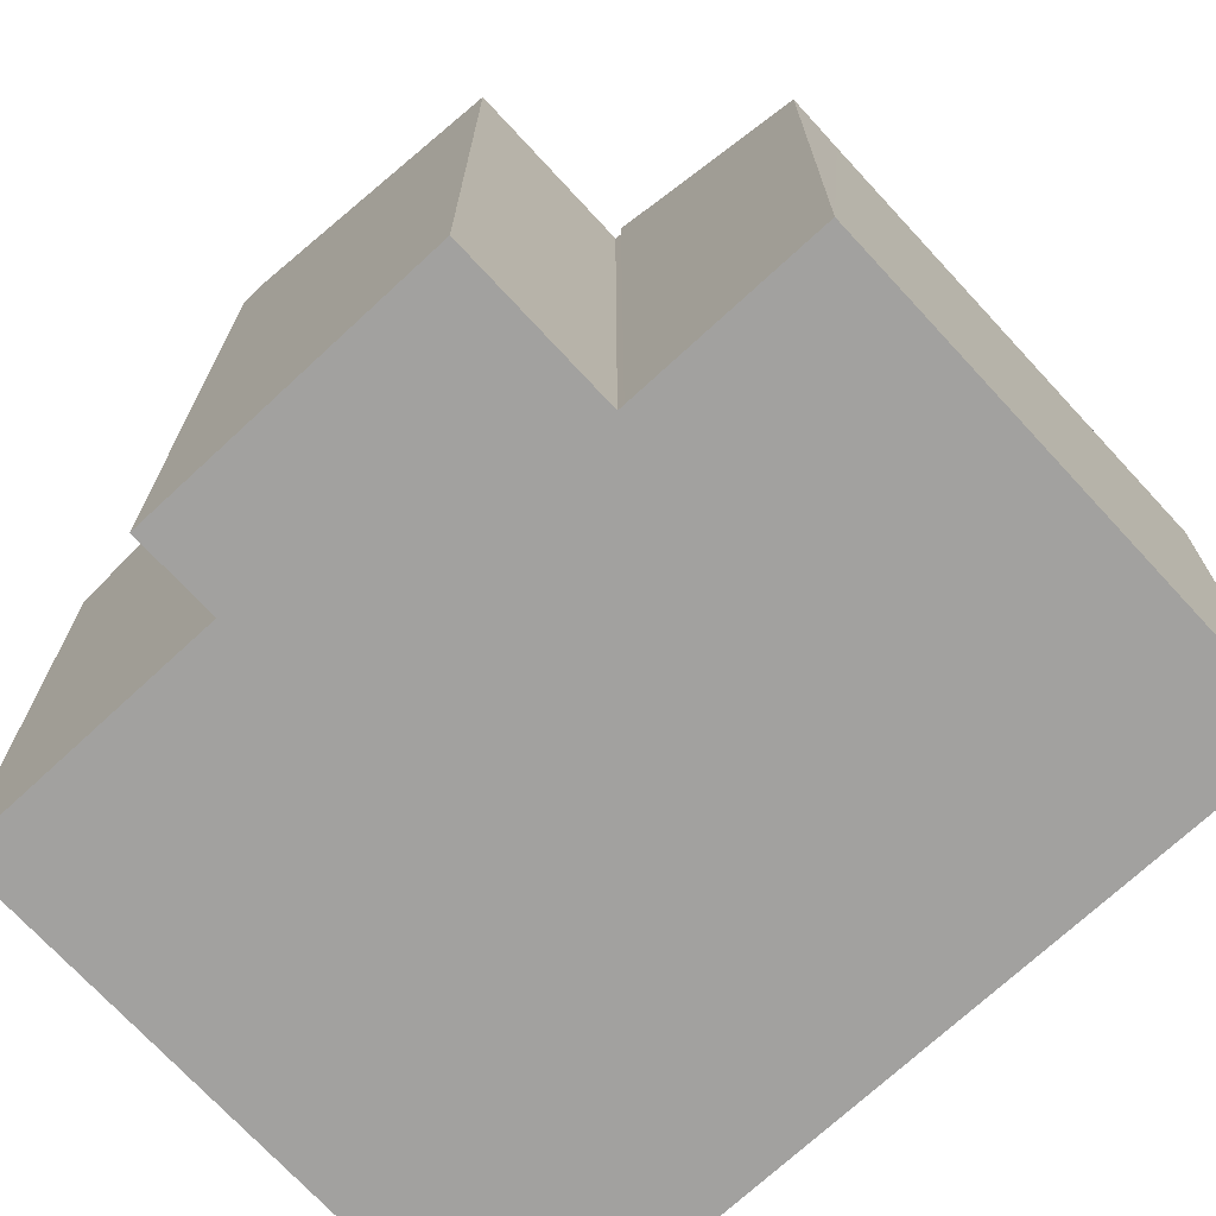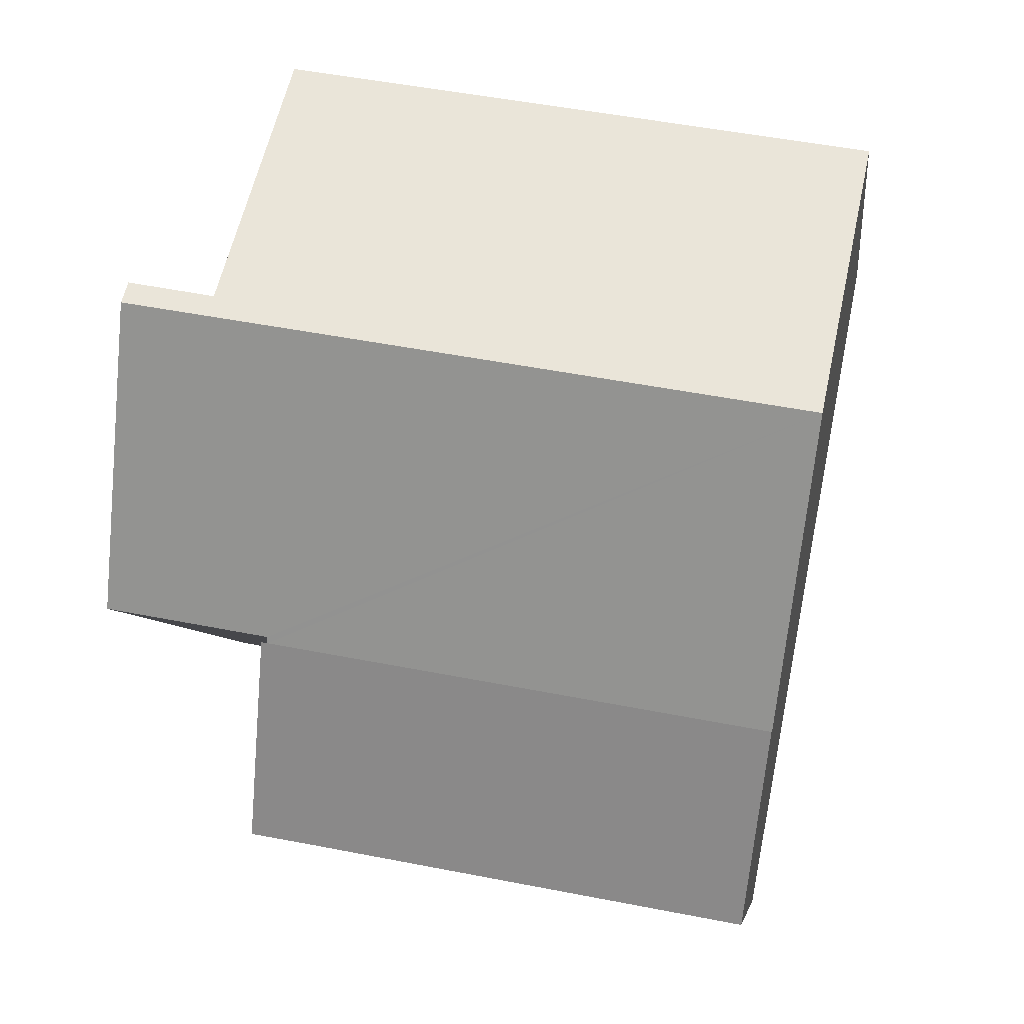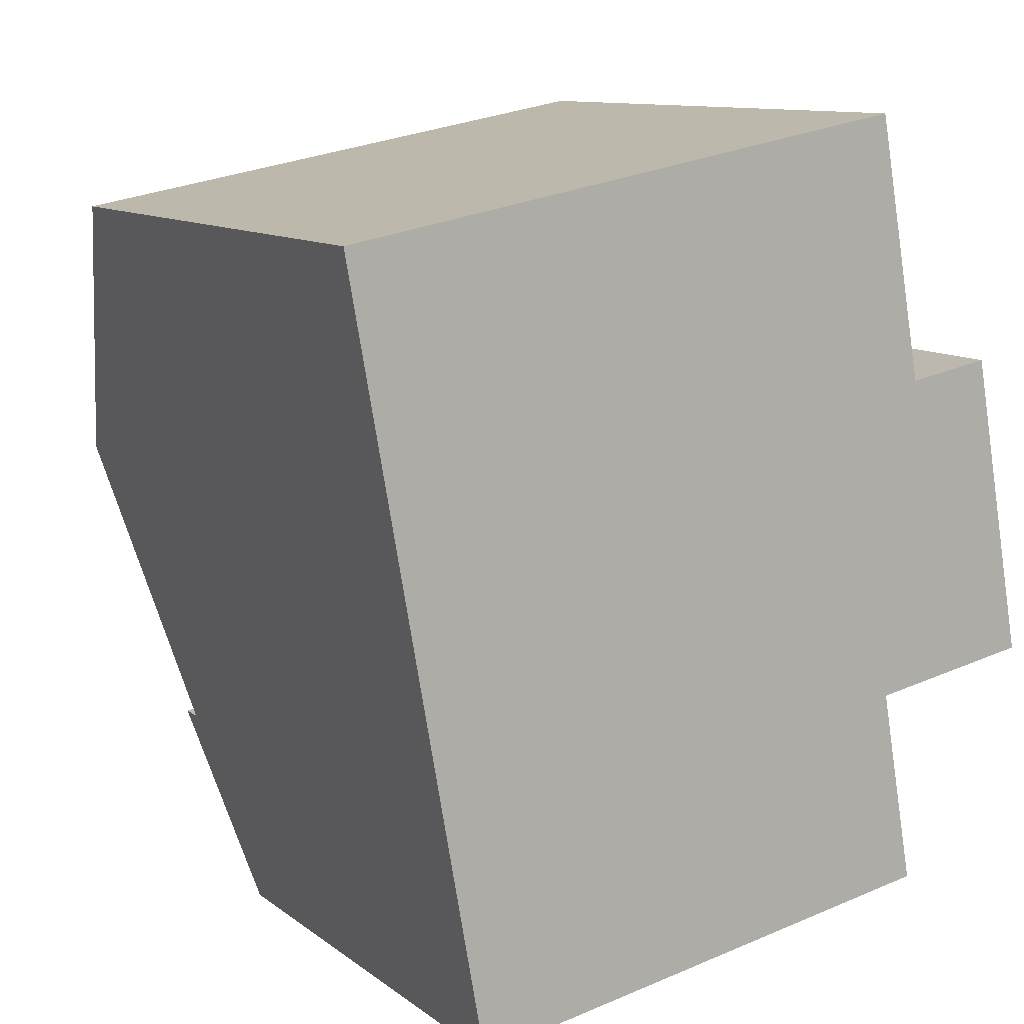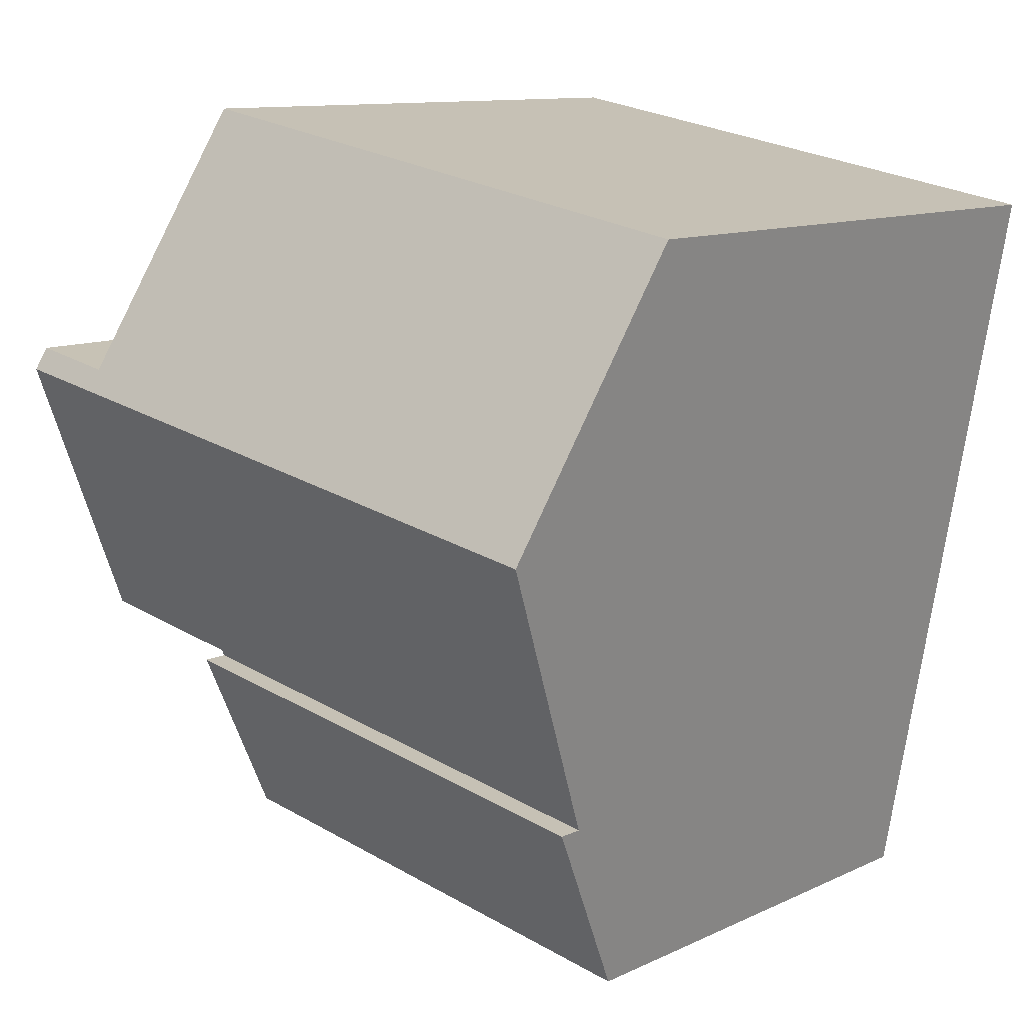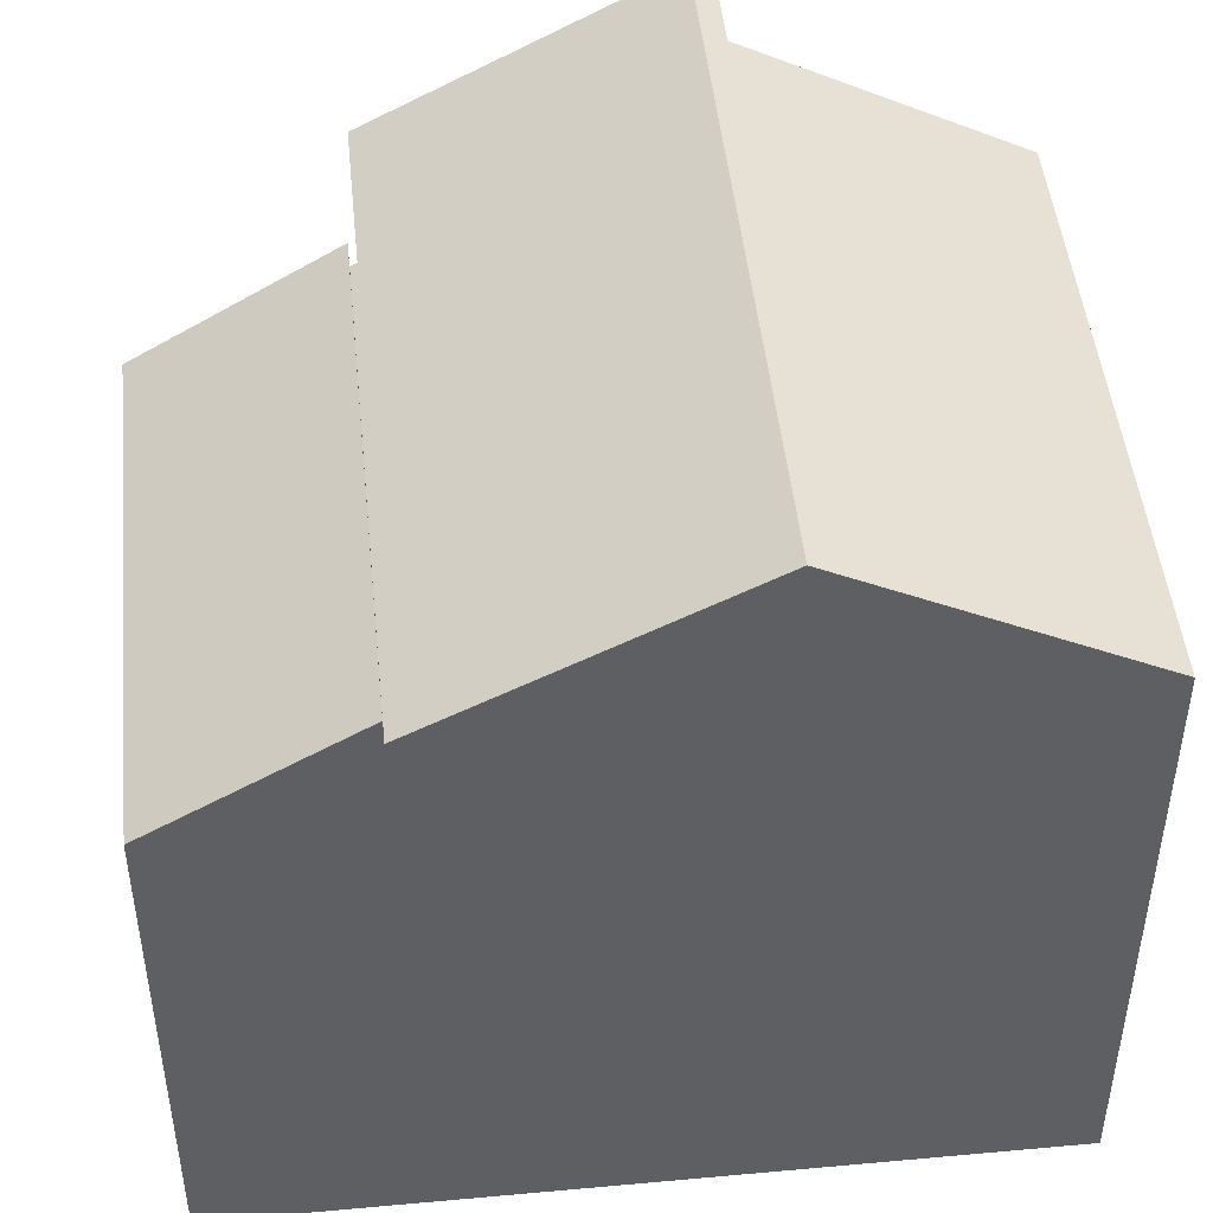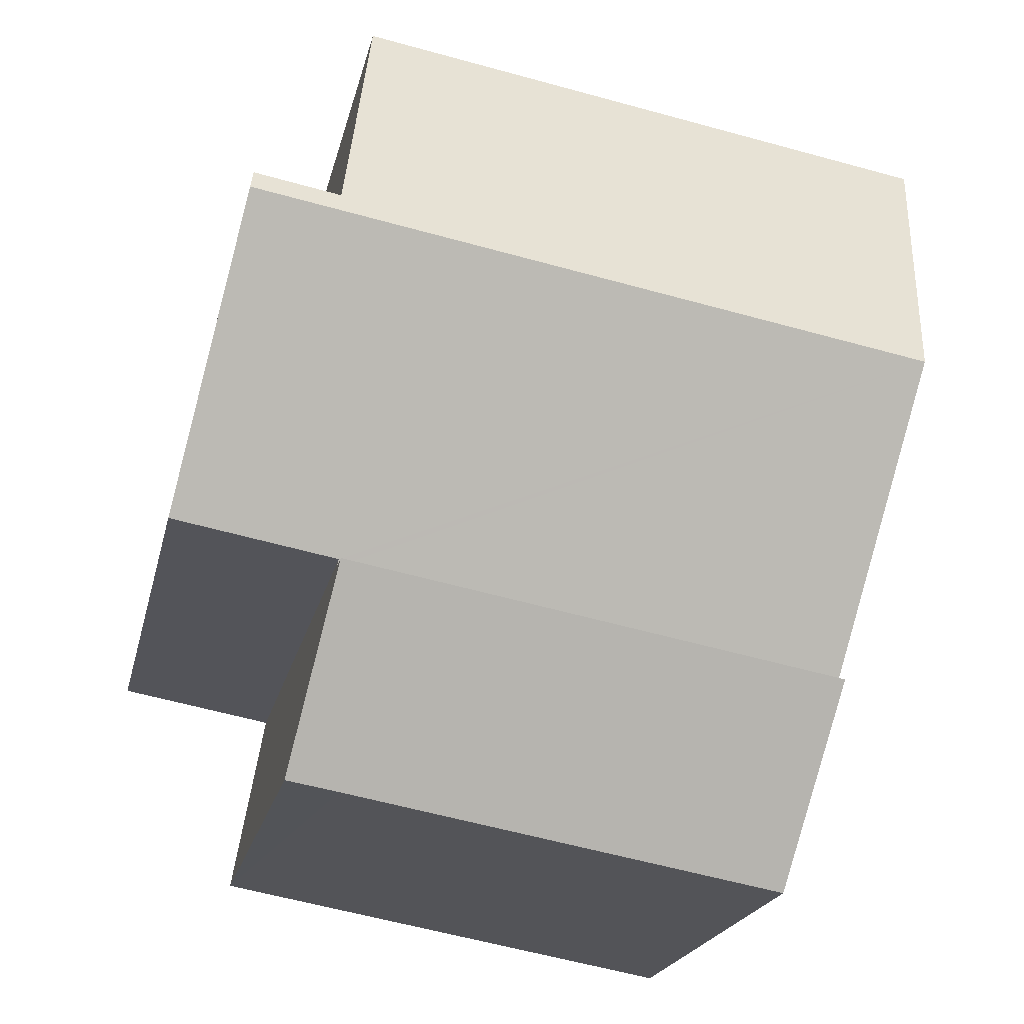
<metadata>
{"format":"obj","ext":"obj","renderer":"f3d","projection":"perspective","resolution":1024,"background":"white","views":[{"elev":-72.2,"azim":122.6,"up":"+Y"},{"elev":-6.3,"azim":-173.2,"up":"+Z"},{"elev":10.8,"azim":-30.0,"up":"+Z"},{"elev":11.0,"azim":-138.9,"up":"+Z"},{"elev":47.5,"azim":-106.0,"up":"+Y"},{"elev":-20.3,"azim":168.0,"up":"+Z"}]}
</metadata>
<code>
v  1.656 10.11 -9.262
v  9.42 8.26 -11.04
v  2.205 8.258 -12.33
v  9.748 10.12 -7.813
v  10.29 8.257 -10.89
v  9.748 4.784e-16 -7.813
v  1.656 5.671e-16 -9.262
v  10.29 6.668e-16 -10.89
v  2.205 7.55e-16 -12.33
v  9.42 6.76e-16 -11.04
v  0.819 12.17 -4.582
v  9.748 9.707 -7.813
v  1.656 9.707 -9.262
v  9.73 9.762 -7.71
v  9.016 12.17 -3.114
v  9.835 9.762 -7.691
v  12.39 9.763 -7.23
v  11.56 12.17 -2.658
v  8.197 9.759 1.468
v  0 9.759 5.976e-16
v  9.38 9.759 1.68
v  10.14 11.99 -2.56
v  11.5 11.98 -2.31
v  9.73 4.721e-16 -7.71
v  9.835 4.709e-16 -7.691
v  12.39 4.427e-16 -7.23
v  10.14 1.568e-16 -2.56
v  9.38 -1.029e-16 1.68
v  11.5 1.414e-16 -2.31
v  11.56 1.628e-16 -2.658
v  0 0 0
v  0.819 2.806e-16 -4.582
v  8.197 -8.989e-17 1.468
g defaultobject
f 1 2 3
f 2 1 4
f 2 4 5
f 1 6 4
f 6 1 7
f 6 5 4
f 5 6 8
f 8 2 5
f 2 8 3
f 3 8 9
f 9 8 10
f 3 7 1
f 7 3 9
f 9 6 7
f 6 9 10
f 6 10 8
f 11 12 13
f 12 11 14
f 14 11 15
f 14 15 16
f 16 15 17
f 17 15 18
f 19 11 20
f 11 19 15
f 15 19 21
f 15 21 22
f 15 22 18
f 18 22 23
f 16 24 14
f 24 16 17
f 24 17 25
f 25 17 26
f 6 13 12
f 13 6 7
f 24 12 14
f 12 24 6
f 21 27 22
f 27 21 28
f 23 17 18
f 17 23 29
f 17 29 26
f 26 29 30
f 13 20 11
f 20 13 7
f 20 7 31
f 31 7 32
f 31 19 20
f 19 31 21
f 21 31 28
f 28 31 33
f 27 23 22
f 23 27 29
f 33 27 28
f 27 30 29
f 30 27 26
f 26 27 25
f 25 27 33
f 25 33 31
f 25 31 24
f 24 31 6
f 6 31 7
f 7 31 32

</code>
